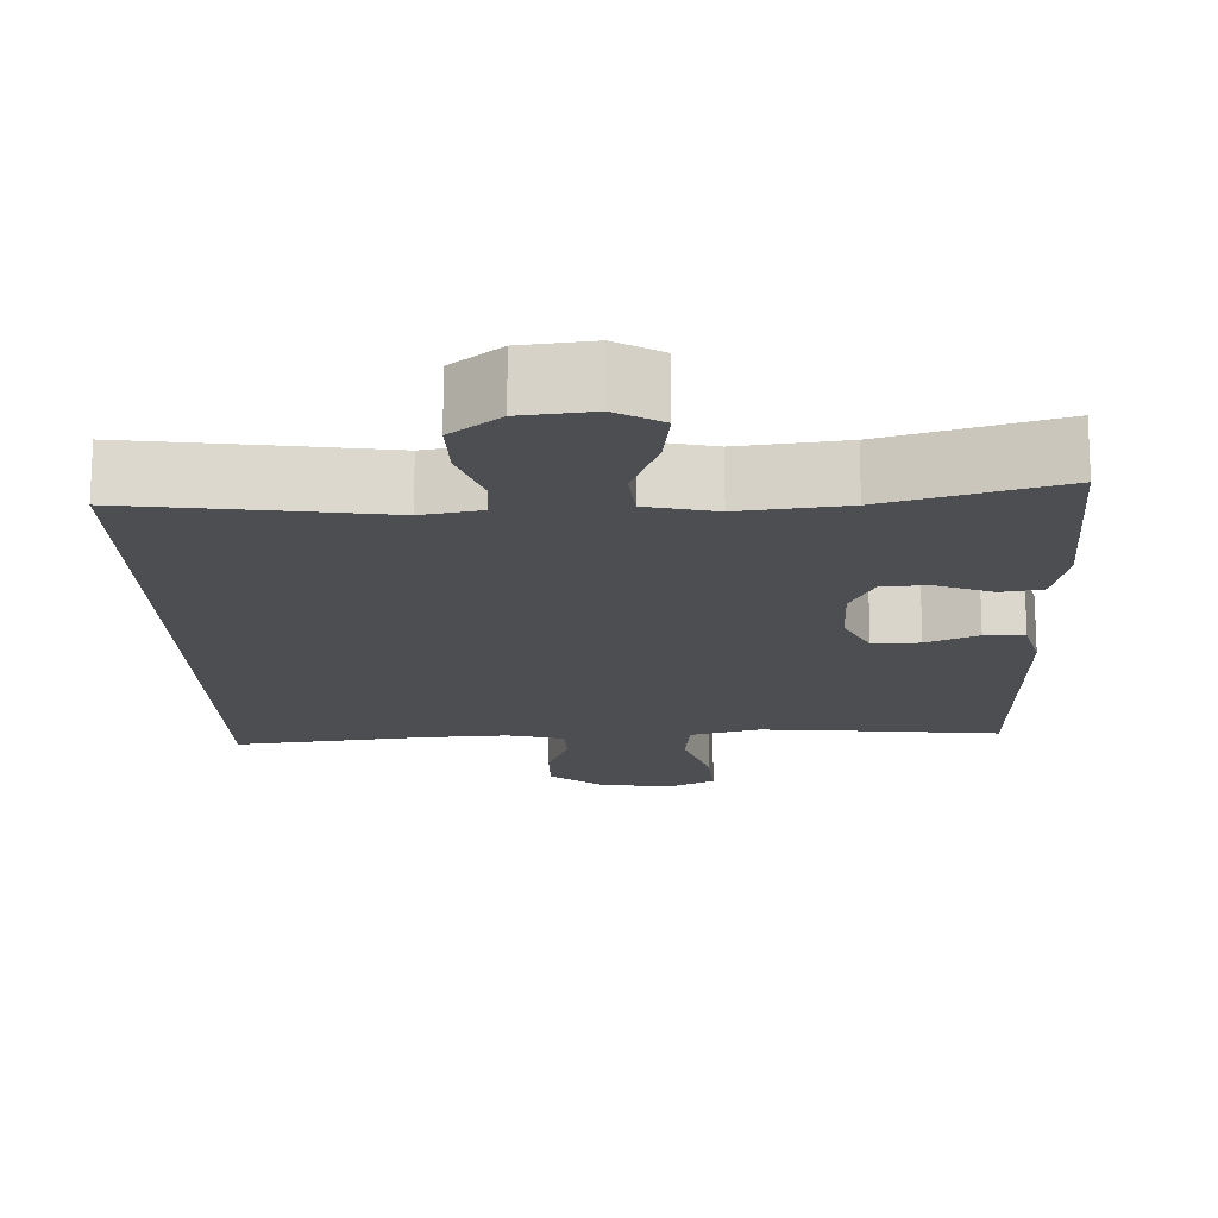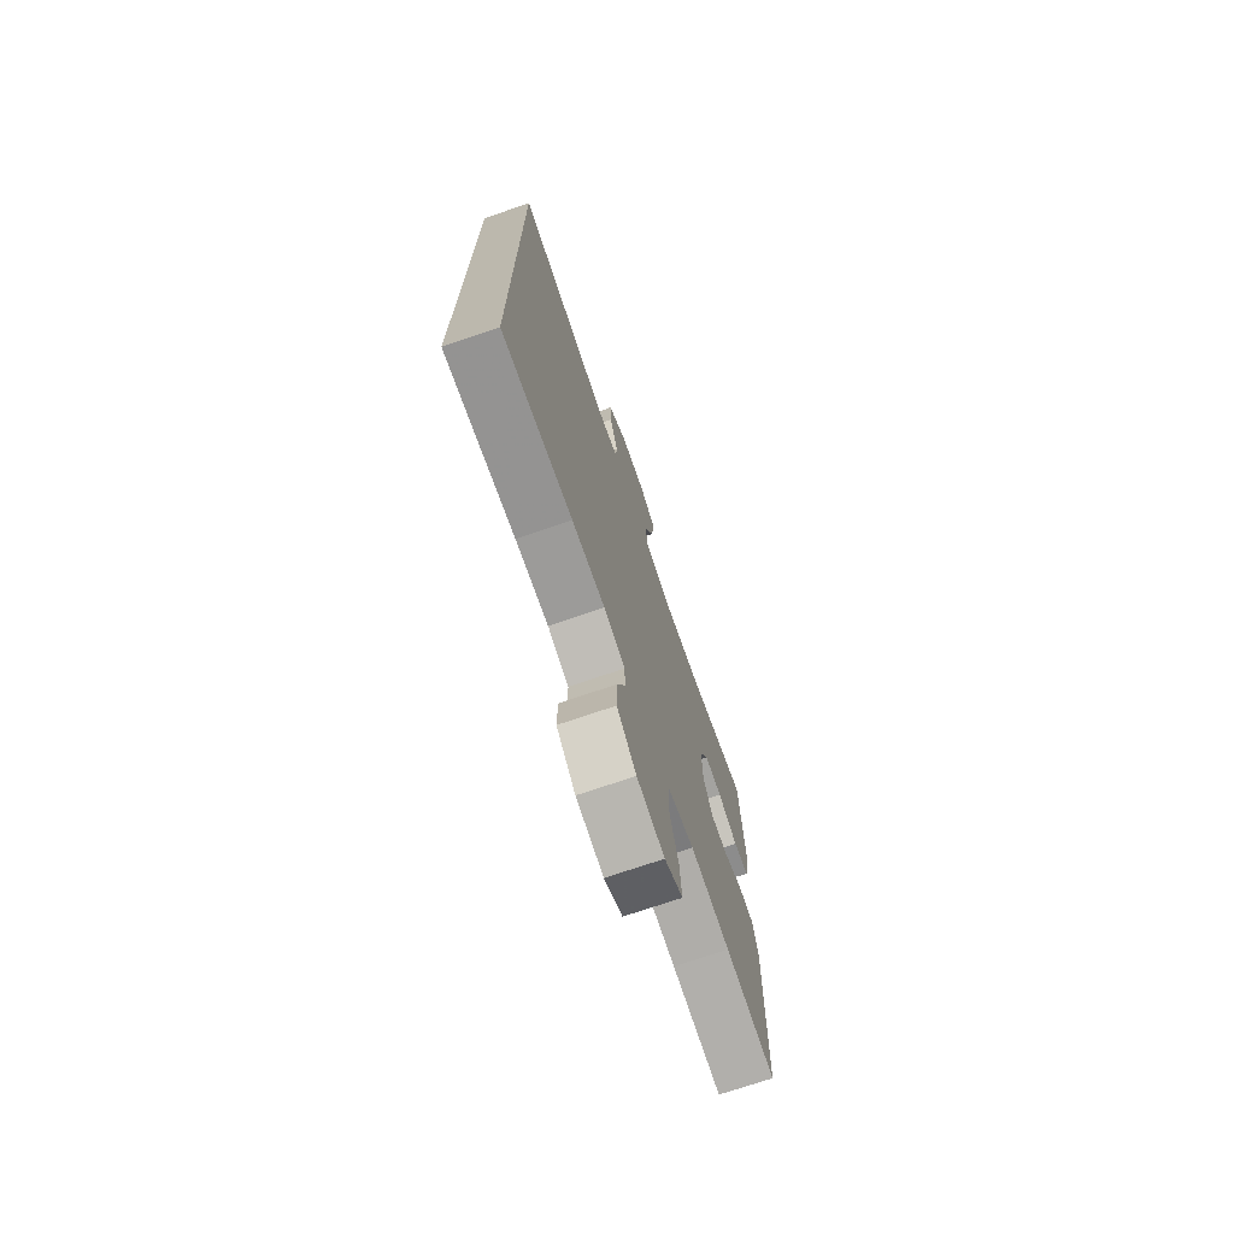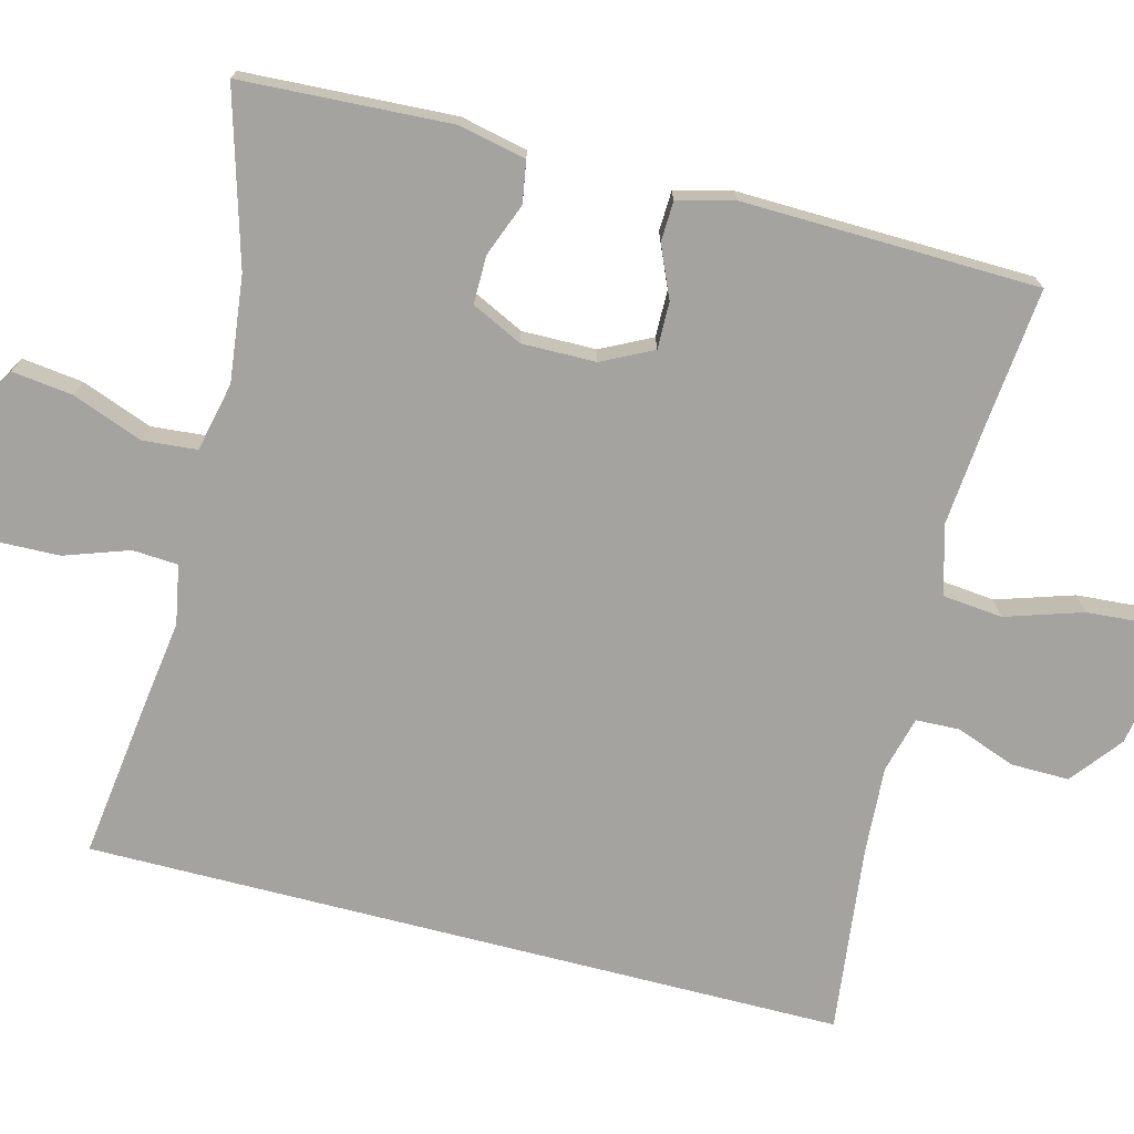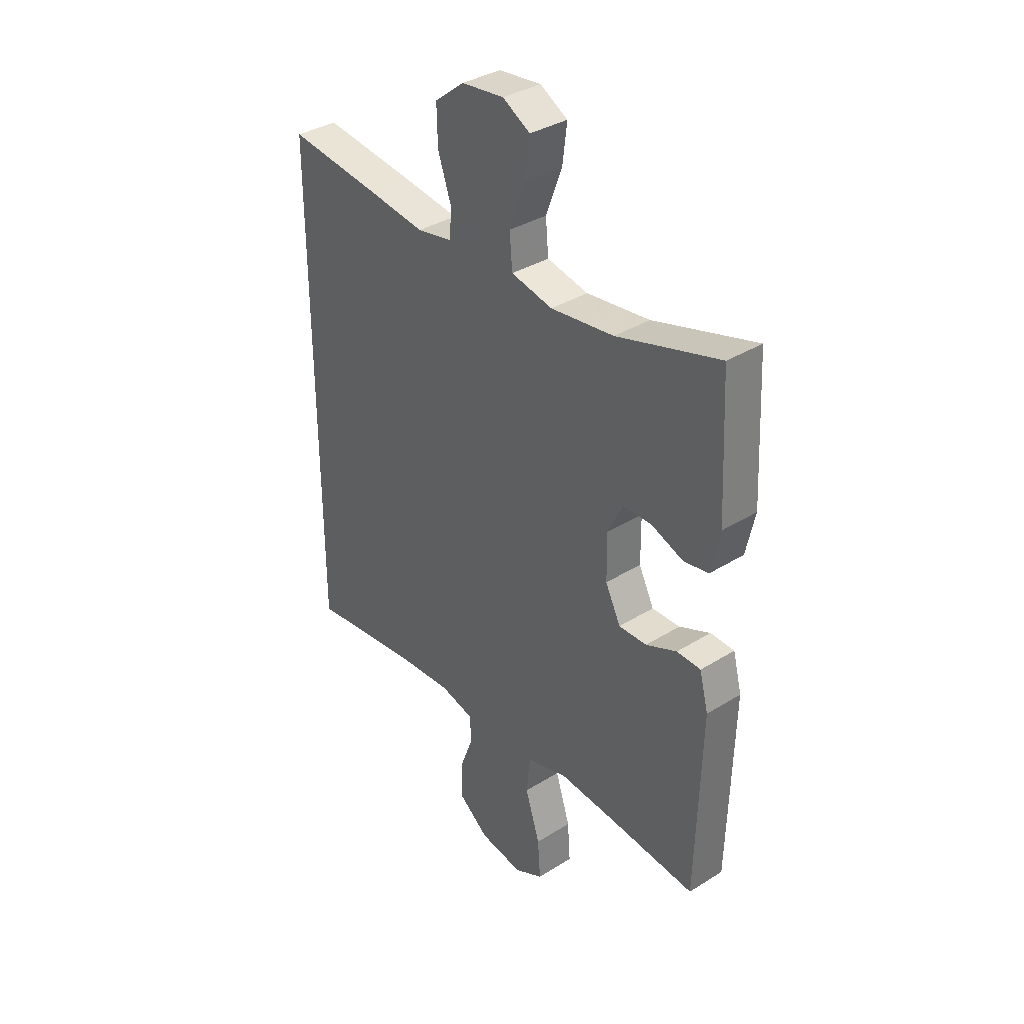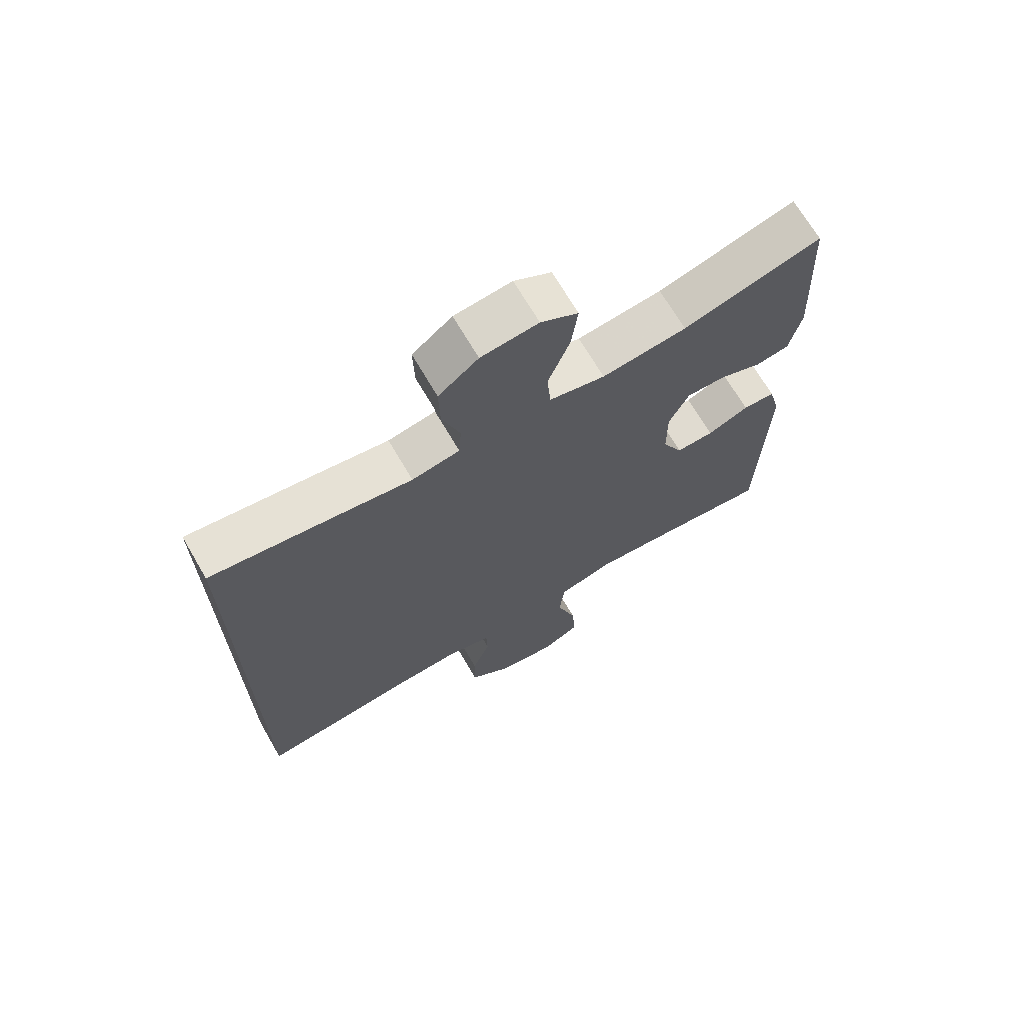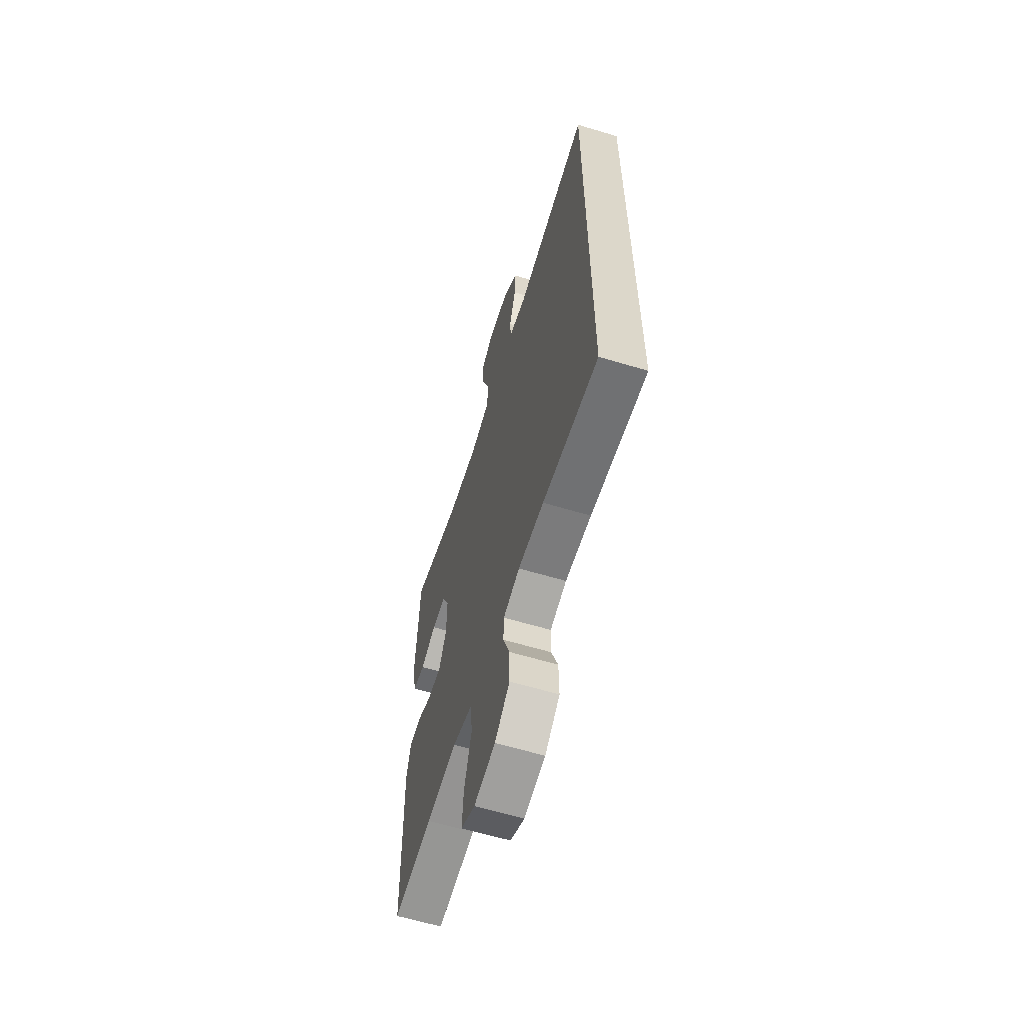
<metadata>
{"format":"obj","ext":"obj","renderer":"f3d","projection":"perspective","resolution":1024,"background":"white","views":[{"elev":-16.7,"azim":1.9,"up":"+Y"},{"elev":-72.9,"azim":-71.1,"up":"+Z"},{"elev":-72.8,"azim":75.5,"up":"+Y"},{"elev":35.5,"azim":50.5,"up":"+Z"},{"elev":69.3,"azim":-30.3,"up":"+Z"},{"elev":-61.9,"azim":-107.0,"up":"+Z"}]}
</metadata>
<code>
v -0.5 0.07 0.463
v -0.296 0.07 0.436
v -0.177 0.07 0.419
v -0.1 0.07 0.433
v -0.096 0.07 0.492
v -0.125 0.07 0.576
v -0.127 0.07 0.655
v -0.063 0.07 0.705
v 0.029 0.07 0.715
v 0.089 0.07 0.681
v 0.079 0.07 0.602
v 0.044 0.07 0.51
v 0.05 0.07 0.44
v 0.14 0.07 0.42
v 0.277 0.07 0.436
v 0.5 0.07 0.5
v 0.514 0.07 0.227
v 0.495 0.07 0.14
v 0.441 0.07 0.131
v 0.371 0.07 0.158
v 0.309 0.07 0.158
v 0.277 0.07 0.092
v 0.278 0.07 -0.004
v 0.311 0.07 -0.07
v 0.372 0.07 -0.069
v 0.439 0.07 -0.04
v 0.491 0.07 -0.042
v 0.51 0.07 -0.116
v 0.5 0.07 -0.5
v 0.325 0.07 -0.482
v 0.188 0.07 -0.47
v 0.098 0.07 -0.495
v 0.09 0.07 -0.573
v 0.122 0.07 -0.673
v 0.128 0.07 -0.755
v 0.065 0.07 -0.787
v -0.03 0.07 -0.771
v -0.096 0.07 -0.719
v -0.095 0.07 -0.643
v -0.066 0.07 -0.566
v -0.068 0.07 -0.509
v -0.141 0.07 -0.49
v -0.255 0.07 -0.497
v -0.5 0.07 -0.526
v -0.5 0 0.463
v -0.296 0 0.436
v -0.177 0 0.419
v -0.1 0 0.433
v -0.096 0 0.492
v -0.125 0 0.576
v -0.127 0 0.655
v -0.063 0 0.705
v 0.029 0 0.715
v 0.089 0 0.681
v 0.079 0 0.602
v 0.044 0 0.51
v 0.05 0 0.44
v 0.14 0 0.42
v 0.277 0 0.436
v 0.5 0 0.5
v 0.514 0 0.227
v 0.495 0 0.14
v 0.441 0 0.131
v 0.371 0 0.158
v 0.309 0 0.158
v 0.277 0 0.092
v 0.278 0 -0.004
v 0.311 0 -0.07
v 0.372 0 -0.069
v 0.439 0 -0.04
v 0.491 0 -0.042
v 0.51 0 -0.116
v 0.5 0 -0.5
v 0.325 0 -0.482
v 0.188 0 -0.47
v 0.098 0 -0.495
v 0.09 0 -0.573
v 0.122 0 -0.673
v 0.128 0 -0.755
v 0.065 0 -0.787
v -0.03 0 -0.771
v -0.096 0 -0.719
v -0.095 0 -0.643
v -0.066 0 -0.566
v -0.068 0 -0.509
v -0.141 0 -0.49
v -0.255 0 -0.497
v -0.5 0 -0.526
f 43 44 1 2
f 42 43 2 3
f 41 42 3 4
f 40 41 4 5
f 37 38 39 40
f 37 40 5
f 36 37 5
f 33 34 35 36
f 32 33 36 5
f 31 32 5
f 30 31 5
f 25 26 27 28
f 24 25 28 29
f 23 24 29 30
f 17 18 19 20
f 15 16 17 20
f 14 15 20 21
f 13 14 21 22
f 9 10 11 12
f 7 8 9 12
f 7 12 13
f 23 30 5 6
f 13 22 23
f 6 7 13 23
f 46 45 88 87
f 47 46 87 86
f 48 47 86 85
f 49 48 85 84
f 84 83 82 81
f 49 84 81
f 49 81 80
f 80 79 78 77
f 49 80 77 76
f 49 76 75
f 49 75 74
f 72 71 70 69
f 73 72 69 68
f 74 73 68 67
f 64 63 62 61
f 64 61 60 59
f 65 64 59 58
f 66 65 58 57
f 56 55 54 53
f 56 53 52 51
f 57 56 51
f 50 49 74 67
f 67 66 57
f 67 57 51 50
f 1 45 46 2
f 2 46 47 3
f 3 47 48 4
f 4 48 49 5
f 5 49 50 6
f 6 50 51 7
f 7 51 52 8
f 8 52 53 9
f 9 53 54 10
f 10 54 55 11
f 11 55 56 12
f 12 56 57 13
f 13 57 58 14
f 14 58 59 15
f 15 59 60 16
f 16 60 61 17
f 17 61 62 18
f 18 62 63 19
f 19 63 64 20
f 20 64 65 21
f 21 65 66 22
f 22 66 67 23
f 23 67 68 24
f 24 68 69 25
f 25 69 70 26
f 26 70 71 27
f 27 71 72 28
f 28 72 73 29
f 29 73 74 30
f 30 74 75 31
f 31 75 76 32
f 32 76 77 33
f 33 77 78 34
f 34 78 79 35
f 35 79 80 36
f 36 80 81 37
f 37 81 82 38
f 38 82 83 39
f 39 83 84 40
f 40 84 85 41
f 41 85 86 42
f 42 86 87 43
f 43 87 88 44
f 44 88 45 1

</code>
